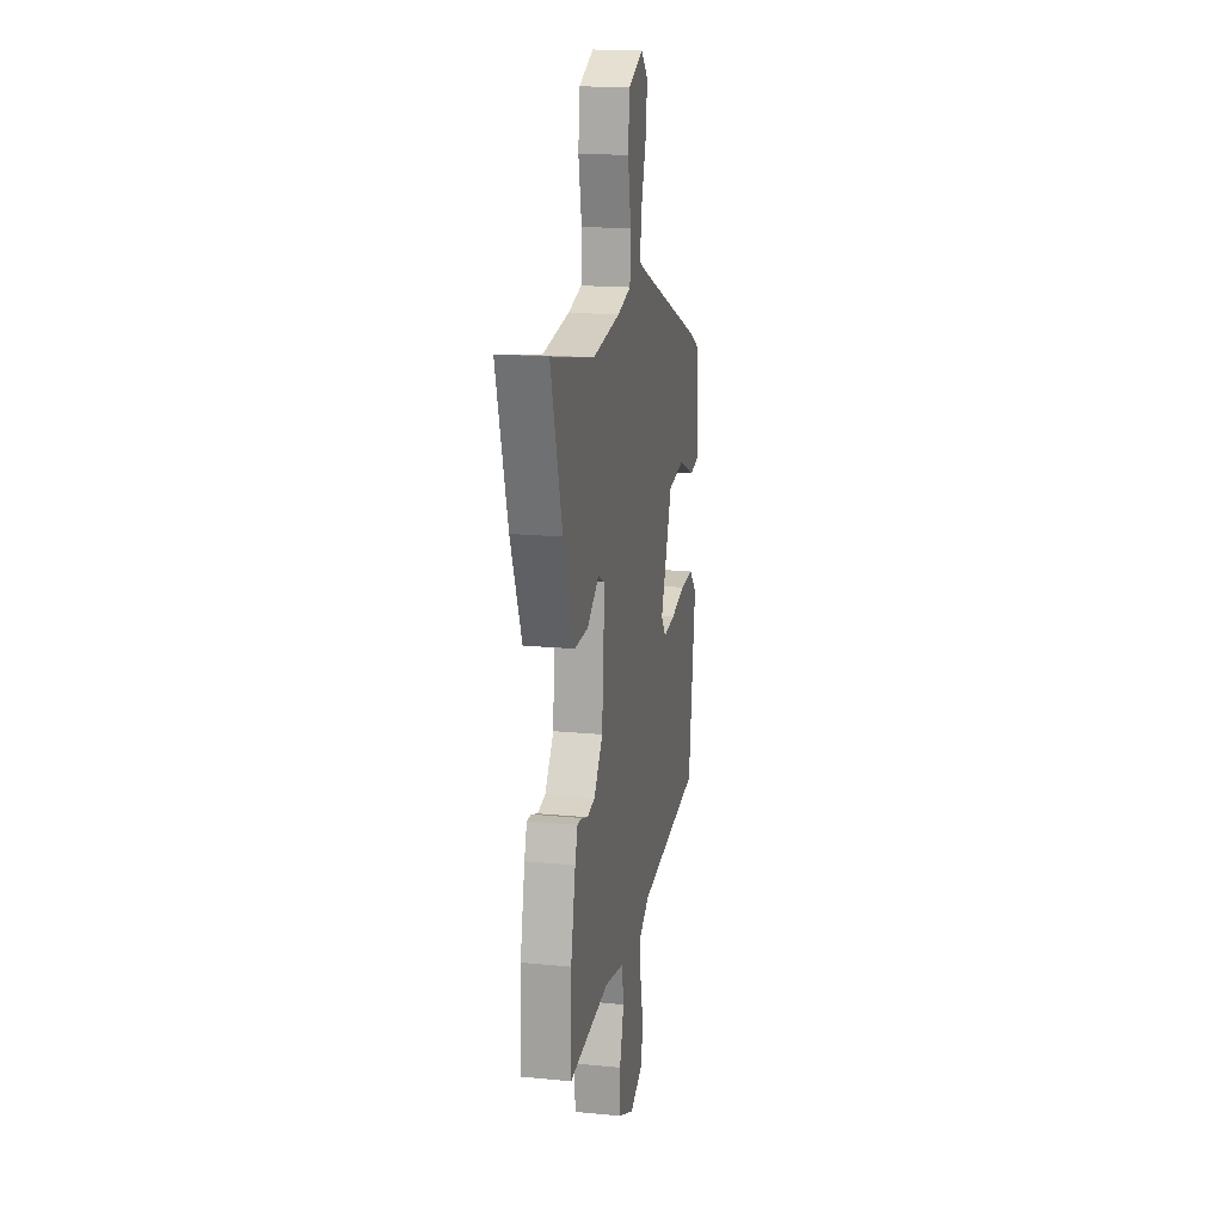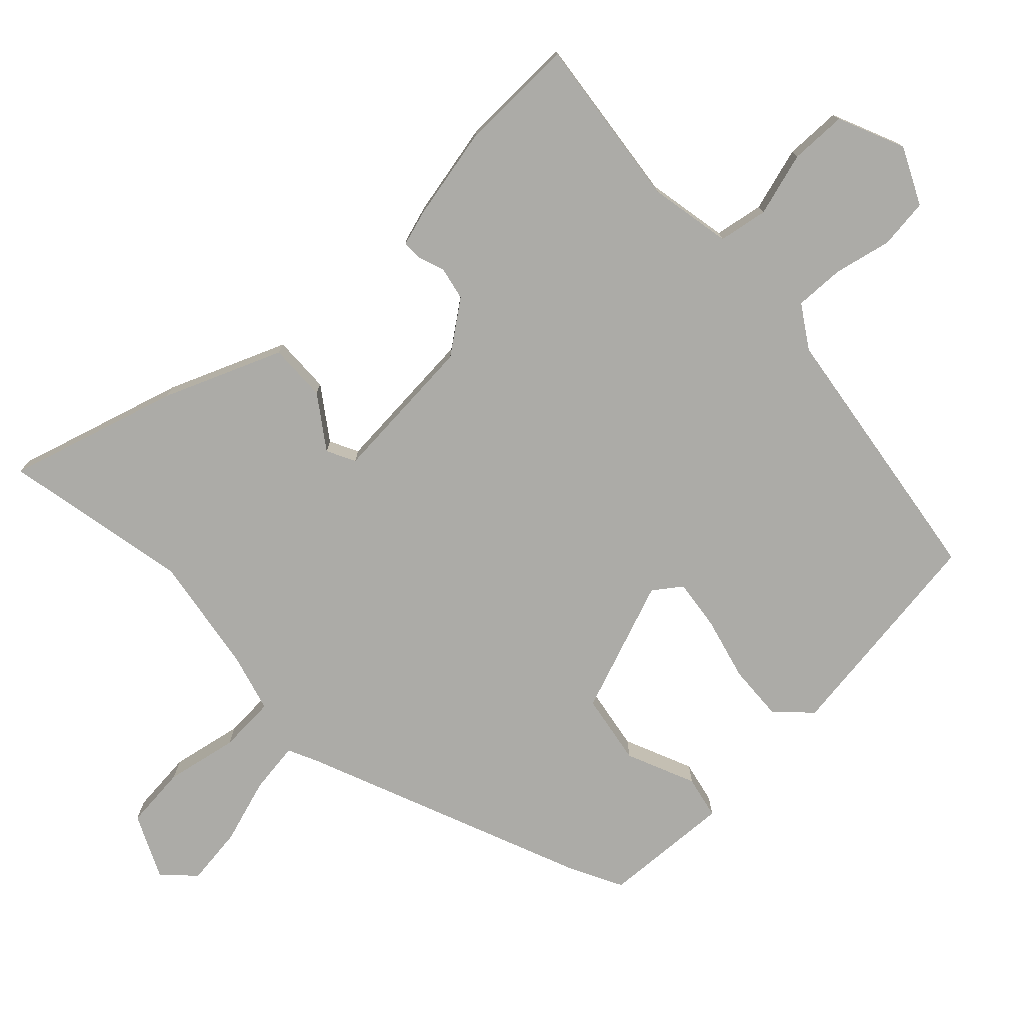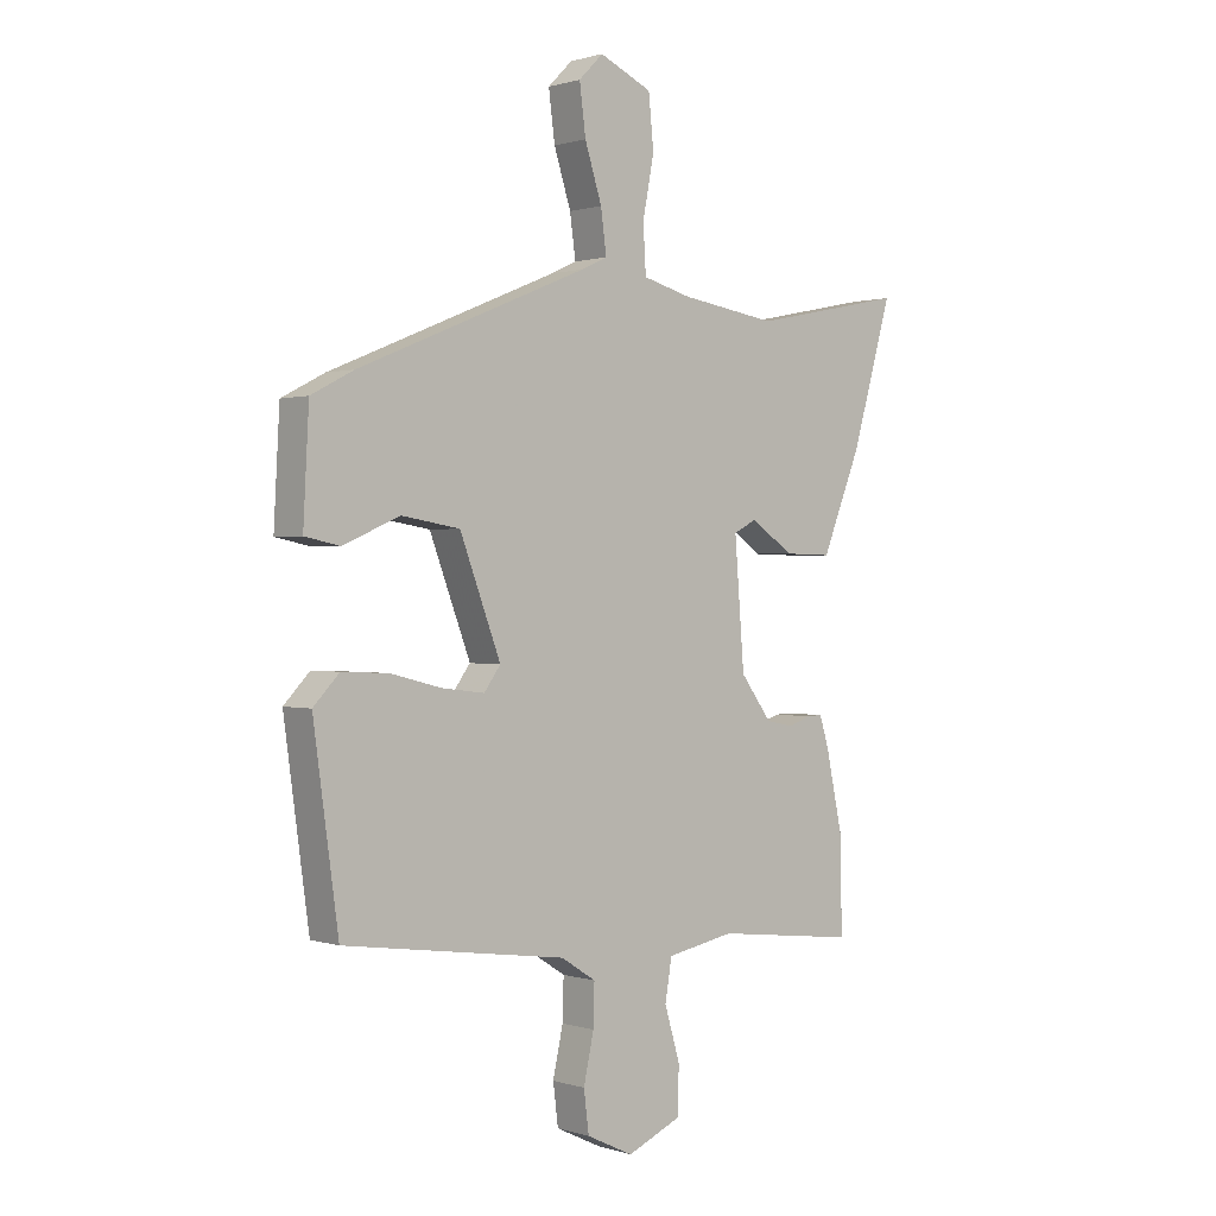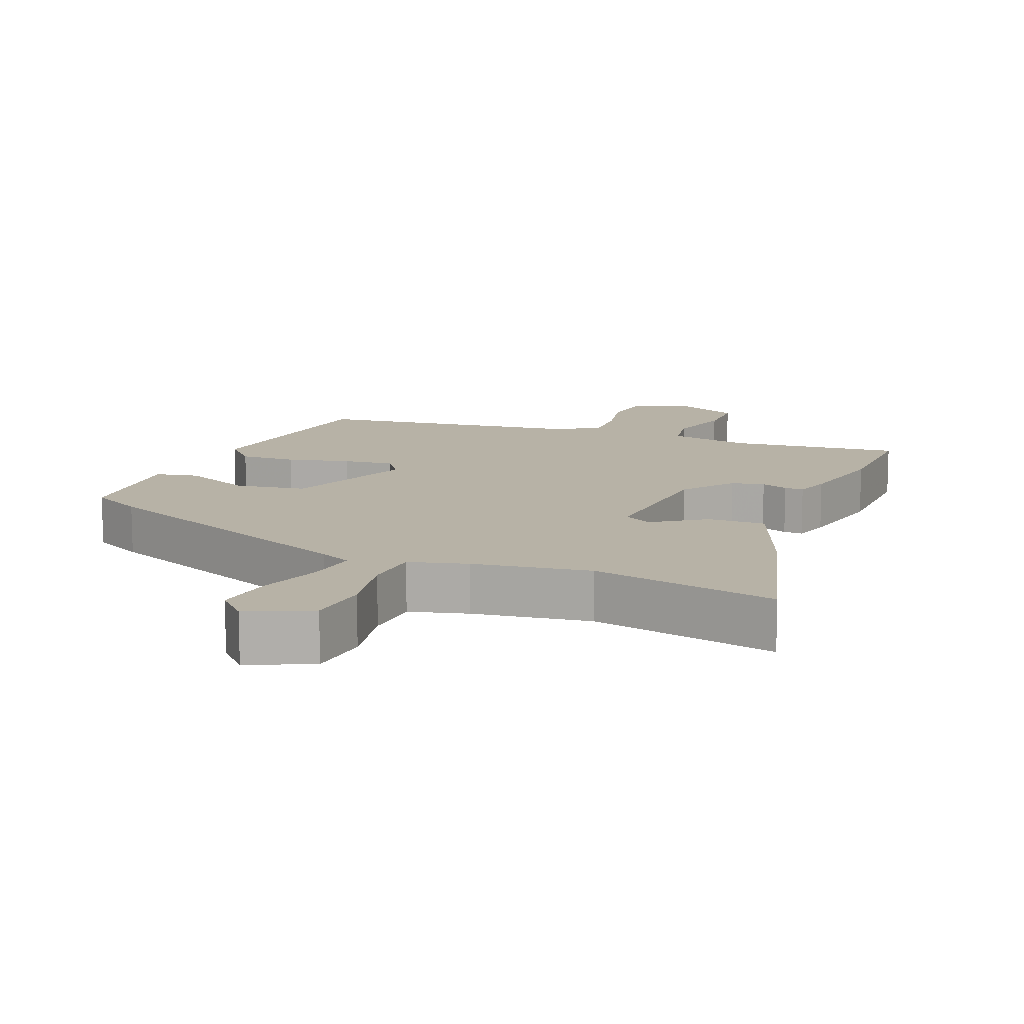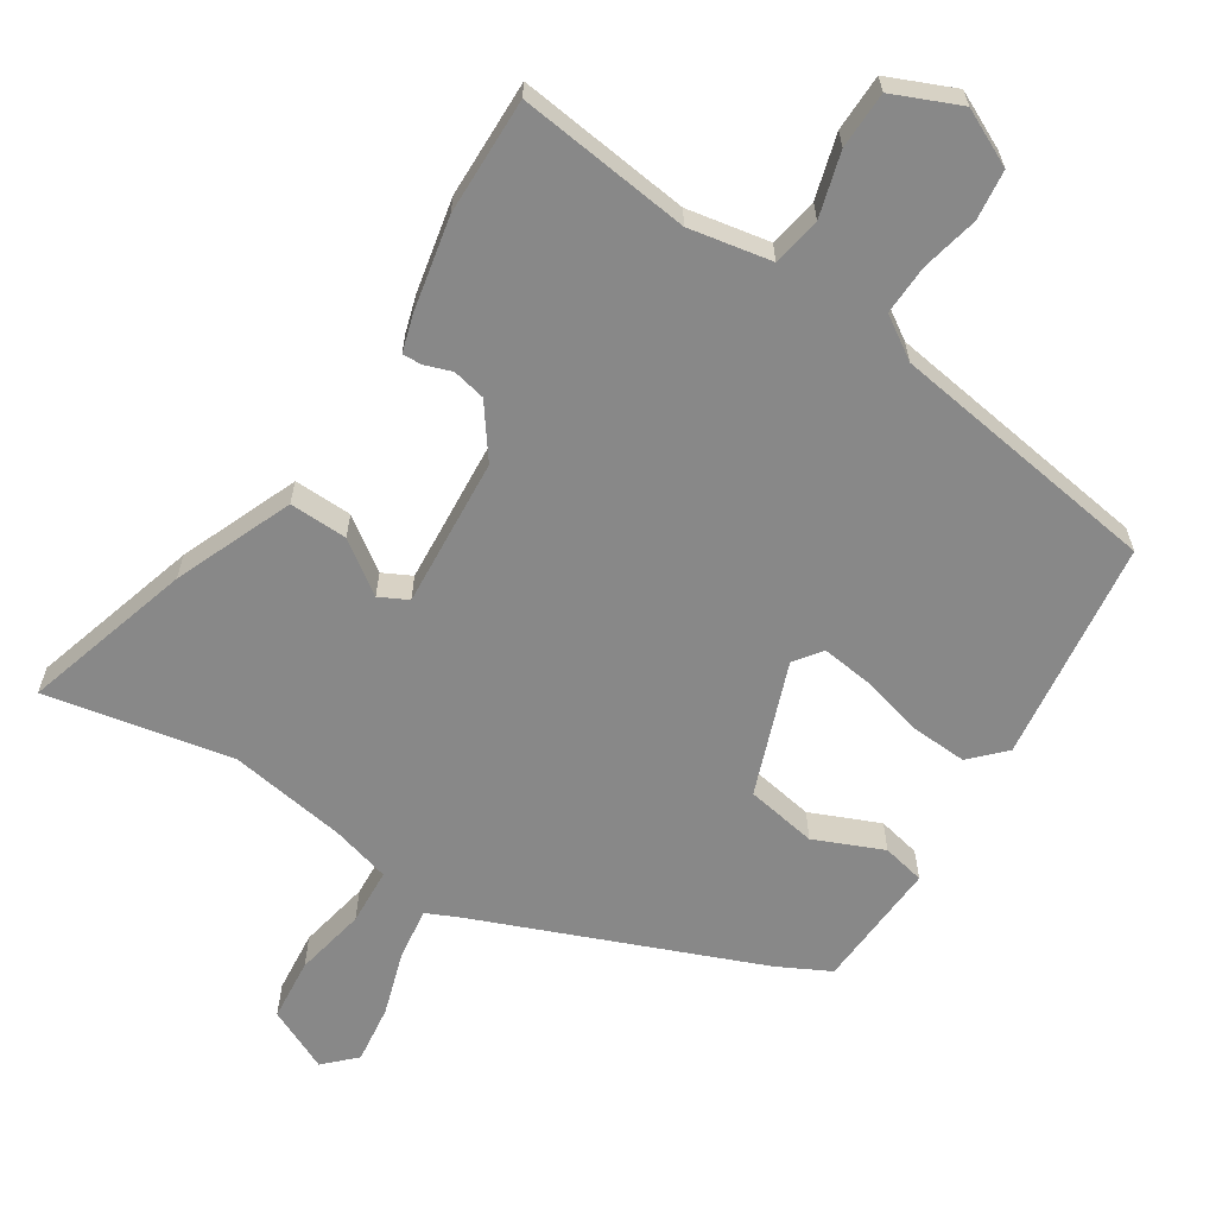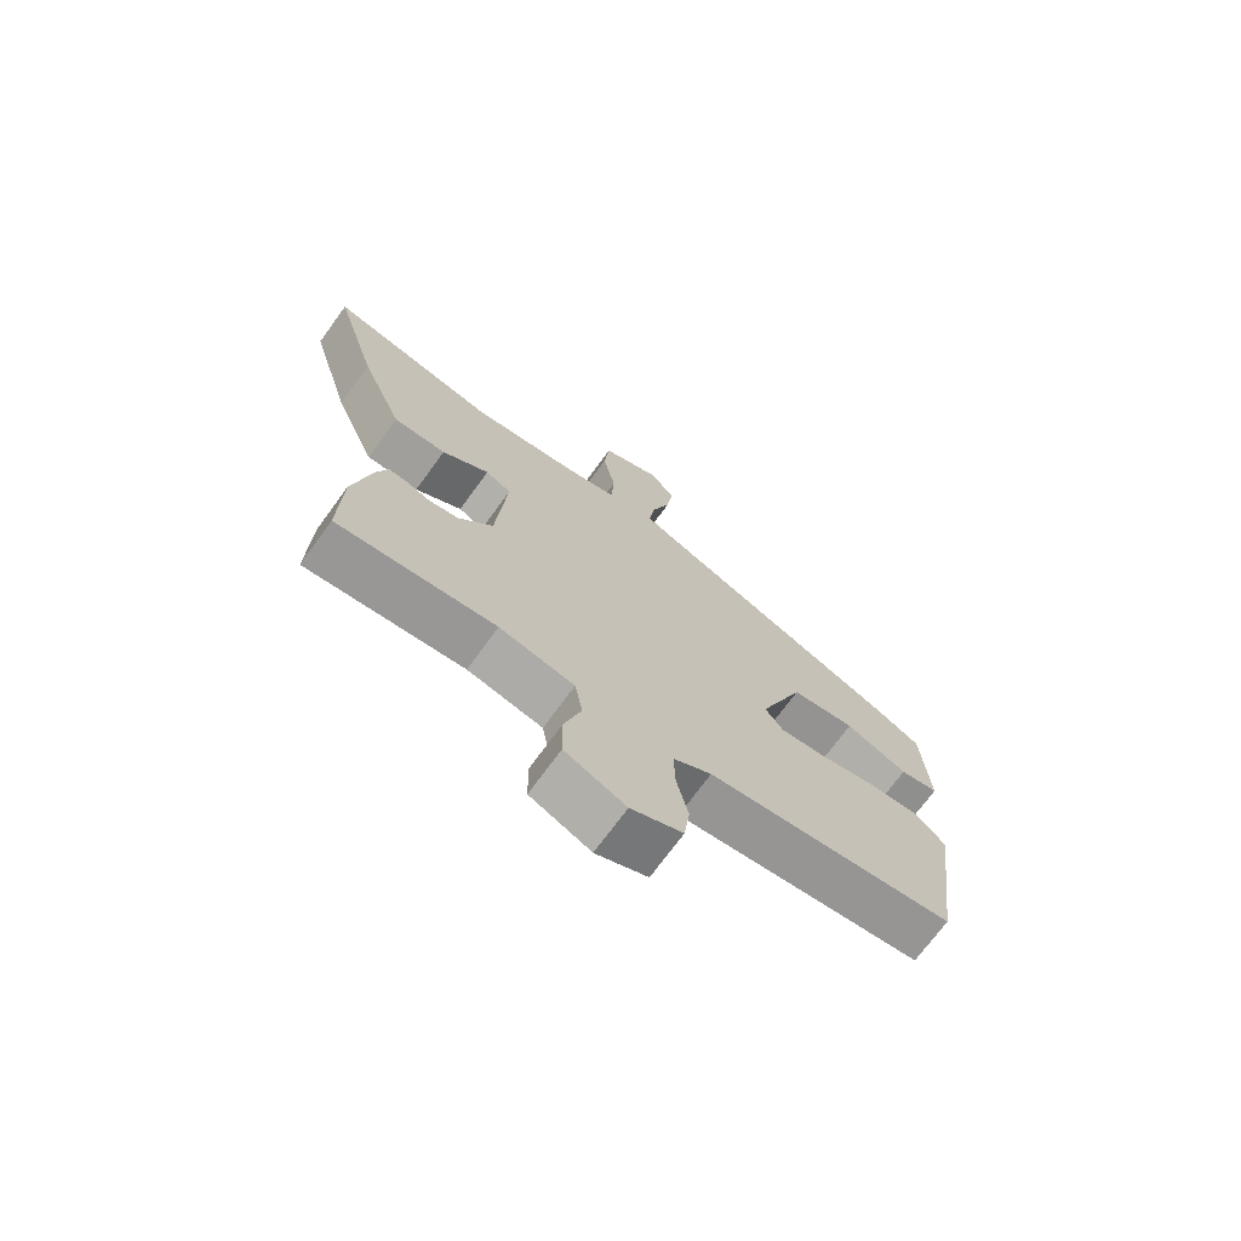
<metadata>
{"format":"obj","ext":"obj","renderer":"f3d","projection":"perspective","resolution":1024,"background":"white","views":[{"elev":17.1,"azim":101.1,"up":"+Z"},{"elev":-76.3,"azim":133.3,"up":"+Y"},{"elev":0.7,"azim":-41.1,"up":"+Z"},{"elev":12.5,"azim":22.1,"up":"+Y"},{"elev":-62.9,"azim":147.0,"up":"+Y"},{"elev":-71.9,"azim":143.9,"up":"+Z"}]}
</metadata>
<code>
v 0.334 0.07 0.466
v 0.604 0.07 0.521
v 0.533 0.07 0.275
v 0.464 0.07 0.104
v 0.38 0.07 0.106
v 0.305 0.07 0.158
v 0.264 0.07 0.137
v 0.281 0.07 -0.08
v 0.336 0.07 -0.154
v 0.384 0.07 -0.164
v 0.423 0.07 -0.15
v 0.451 0.07 -0.149
v 0.467 0.07 -0.201
v 0.496 0.07 -0.337
v 0.5 0.07 -0.506
v 0.25 0.07 -0.477
v 0.131 0.07 -0.5
v 0.119 0.07 -0.571
v 0.146 0.07 -0.663
v 0.145 0.07 -0.745
v 0.049 0.07 -0.787
v -0.033 0.07 -0.748
v -0.042 0.07 -0.676
v -0.024 0.07 -0.593
v -0.022 0.07 -0.521
v -0.083 0.07 -0.482
v -0.476 0.07 -0.427
v -0.52 0.07 -0.106
v -0.474 0.07 -0.058
v -0.392 0.07 -0.062
v -0.301 0.07 -0.085
v -0.227 0.07 -0.094
v -0.198 0.07 -0.054
v -0.27 0.07 0.137
v -0.373 0.07 0.154
v -0.472 0.07 0.111
v -0.534 0.07 0.124
v -0.524 0.07 0.311
v -0.449 0.07 0.35
v -0.044 0.07 0.517
v 0.001 0.07 0.538
v -0.009 0.07 0.612
v -0.039 0.07 0.706
v -0.05 0.07 0.791
v -0.007 0.07 0.834
v 0.085 0.07 0.792
v 0.094 0.07 0.701
v 0.074 0.07 0.597
v 0.079 0.07 0.515
v 0.164 0.07 0.492
v 0.334 0 0.466
v 0.604 0 0.521
v 0.533 0 0.275
v 0.464 0 0.104
v 0.38 0 0.106
v 0.305 0 0.158
v 0.264 0 0.137
v 0.281 0 -0.08
v 0.336 0 -0.154
v 0.384 0 -0.164
v 0.423 0 -0.15
v 0.451 0 -0.149
v 0.467 0 -0.201
v 0.496 0 -0.337
v 0.5 0 -0.506
v 0.25 0 -0.477
v 0.131 0 -0.5
v 0.119 0 -0.571
v 0.146 0 -0.663
v 0.145 0 -0.745
v 0.049 0 -0.787
v -0.033 0 -0.748
v -0.042 0 -0.676
v -0.024 0 -0.593
v -0.022 0 -0.521
v -0.083 0 -0.482
v -0.476 0 -0.427
v -0.52 0 -0.106
v -0.474 0 -0.058
v -0.392 0 -0.062
v -0.301 0 -0.085
v -0.227 0 -0.094
v -0.198 0 -0.054
v -0.27 0 0.137
v -0.373 0 0.154
v -0.472 0 0.111
v -0.534 0 0.124
v -0.524 0 0.311
v -0.449 0 0.35
v -0.044 0 0.517
v 0.001 0 0.538
v -0.009 0 0.612
v -0.039 0 0.706
v -0.05 0 0.791
v -0.007 0 0.834
v 0.085 0 0.792
v 0.094 0 0.701
v 0.074 0 0.597
v 0.079 0 0.515
v 0.164 0 0.492
f 46 47 48
f 45 46 48
f 44 45 48
f 43 44 48
f 42 43 48
f 41 42 48 49
f 40 41 49
f 40 49 50
f 39 40 50
f 38 39 50
f 37 38 50
f 36 37 50
f 35 36 50
f 29 30 31
f 28 29 31
f 27 28 31
f 26 27 31
f 25 26 31 32
f 22 23 24
f 21 22 24
f 20 21 24
f 19 20 24
f 18 19 24
f 17 18 24 25
f 25 32 33
f 17 25 33
f 16 17 33
f 14 15 16
f 13 14 16
f 12 13 16
f 11 12 16
f 10 11 16
f 4 5 6
f 3 4 6
f 2 3 6
f 1 2 6
f 1 6 7
f 50 1 7
f 35 50 7
f 34 35 7
f 9 10 16 33
f 8 9 33 34
f 7 8 34
f 98 97 96
f 98 96 95
f 98 95 94
f 98 94 93
f 98 93 92
f 99 98 92 91
f 99 91 90
f 100 99 90
f 100 90 89
f 100 89 88
f 100 88 87
f 100 87 86
f 100 86 85
f 81 80 79
f 81 79 78
f 81 78 77
f 81 77 76
f 82 81 76 75
f 74 73 72
f 74 72 71
f 74 71 70
f 74 70 69
f 74 69 68
f 75 74 68 67
f 83 82 75
f 83 75 67
f 83 67 66
f 66 65 64
f 66 64 63
f 66 63 62
f 66 62 61
f 66 61 60
f 56 55 54
f 56 54 53
f 56 53 52
f 56 52 51
f 57 56 51
f 57 51 100
f 57 100 85
f 57 85 84
f 83 66 60 59
f 84 83 59 58
f 84 58 57
f 1 51 52 2
f 2 52 53 3
f 3 53 54 4
f 4 54 55 5
f 5 55 56 6
f 6 56 57 7
f 7 57 58 8
f 8 58 59 9
f 9 59 60 10
f 10 60 61 11
f 11 61 62 12
f 12 62 63 13
f 13 63 64 14
f 14 64 65 15
f 15 65 66 16
f 16 66 67 17
f 17 67 68 18
f 18 68 69 19
f 19 69 70 20
f 20 70 71 21
f 21 71 72 22
f 22 72 73 23
f 23 73 74 24
f 24 74 75 25
f 25 75 76 26
f 26 76 77 27
f 27 77 78 28
f 28 78 79 29
f 29 79 80 30
f 30 80 81 31
f 31 81 82 32
f 32 82 83 33
f 33 83 84 34
f 34 84 85 35
f 35 85 86 36
f 36 86 87 37
f 37 87 88 38
f 38 88 89 39
f 39 89 90 40
f 40 90 91 41
f 41 91 92 42
f 42 92 93 43
f 43 93 94 44
f 44 94 95 45
f 45 95 96 46
f 46 96 97 47
f 47 97 98 48
f 48 98 99 49
f 49 99 100 50
f 50 100 51 1

</code>
